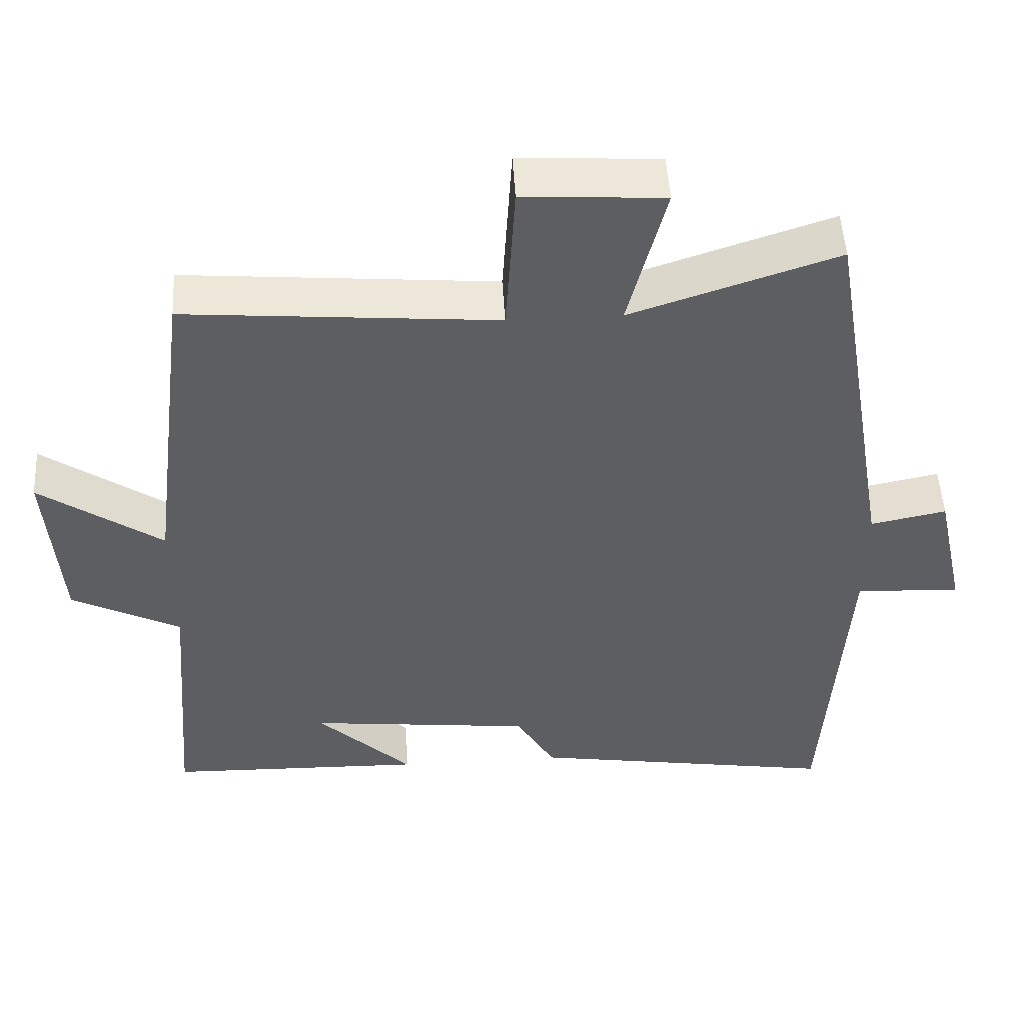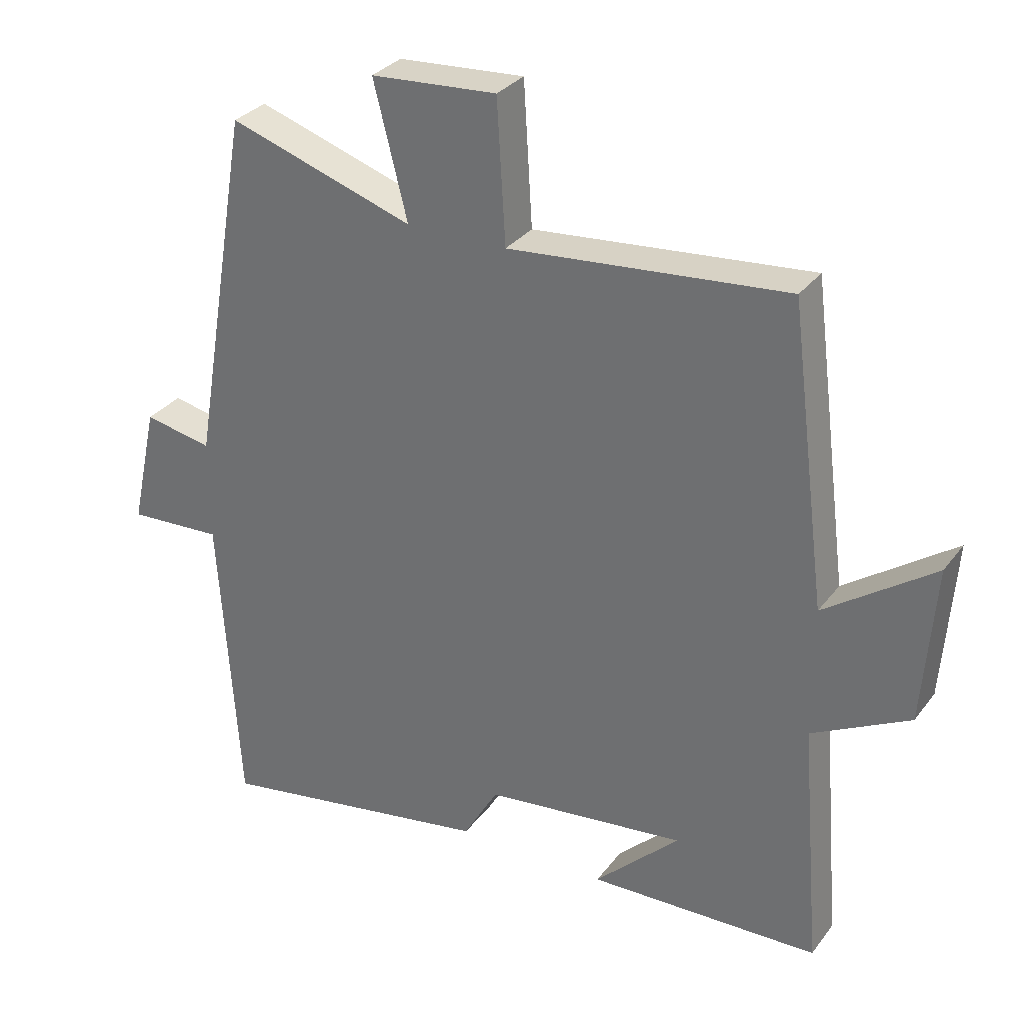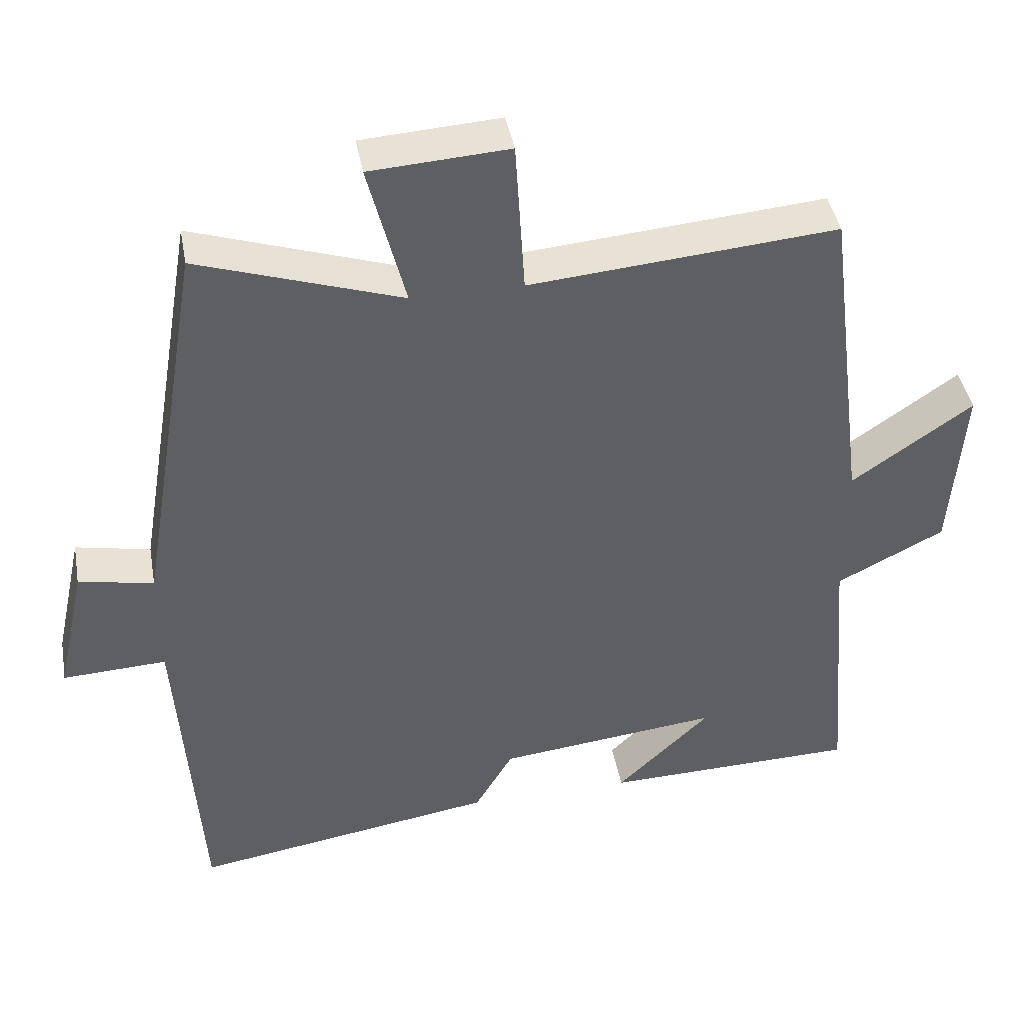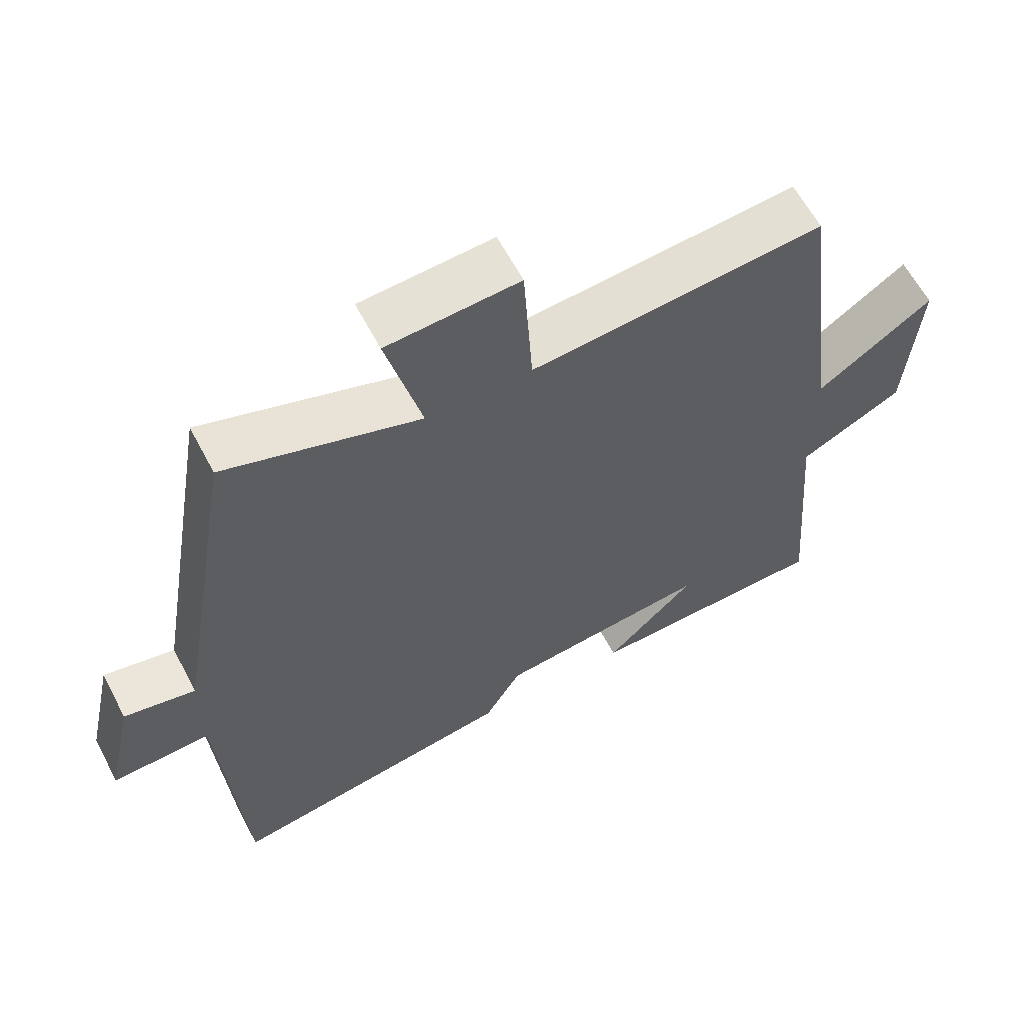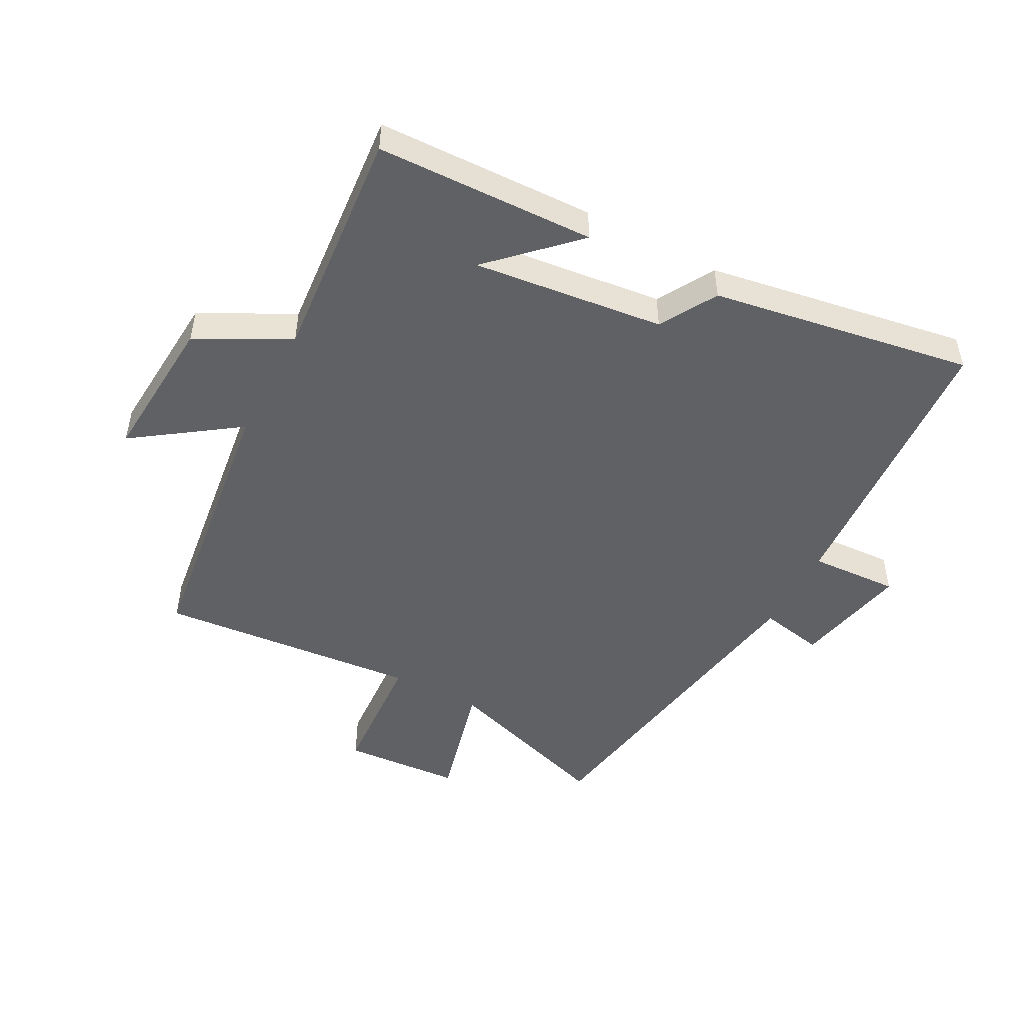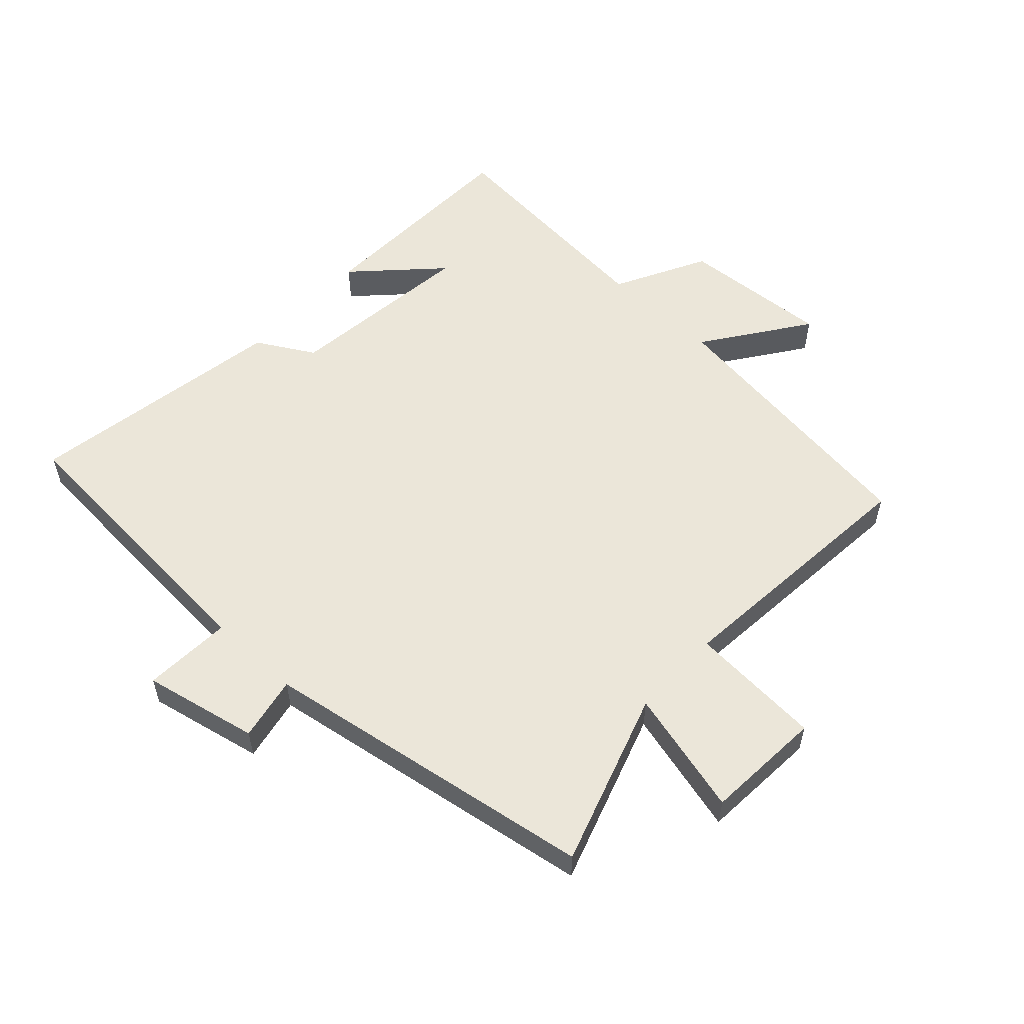
<metadata>
{"format":"obj","ext":"obj","renderer":"f3d","projection":"perspective","resolution":1024,"background":"white","views":[{"elev":50.3,"azim":176.7,"up":"+Z"},{"elev":30.9,"azim":30.2,"up":"+Z"},{"elev":42.4,"azim":-10.2,"up":"+Z"},{"elev":61.7,"azim":-27.7,"up":"+Z"},{"elev":-49.1,"azim":152.2,"up":"+Y"},{"elev":55.9,"azim":-46.9,"up":"+Y"}]}
</metadata>
<code>
v 0.443 0.07 0.536
v 0.5 0.07 0.086
v 0.666 0.07 0.202
v 0.648 0.07 -0.038
v 0.5 0.07 -0.114
v 0.531 0.07 -0.491
v 0.18 0.07 -0.5
v 0.309 0.07 -0.375
v 0.003 0.07 -0.409
v -0.05 0.07 -0.5
v -0.47 0.07 -0.568
v -0.5 0.07 -0.103
v -0.643 0.07 -0.11
v -0.603 0.07 0.074
v -0.5 0.07 0.053
v -0.409 0.07 0.593
v -0.13 0.07 0.5
v -0.181 0.07 0.702
v 0.009 0.07 0.714
v 0.022 0.07 0.5
v 0.443 0 0.536
v 0.5 0 0.086
v 0.666 0 0.202
v 0.648 0 -0.038
v 0.5 0 -0.114
v 0.531 0 -0.491
v 0.18 0 -0.5
v 0.309 0 -0.375
v 0.003 0 -0.409
v -0.05 0 -0.5
v -0.47 0 -0.568
v -0.5 0 -0.103
v -0.643 0 -0.11
v -0.603 0 0.074
v -0.5 0 0.053
v -0.409 0 0.593
v -0.13 0 0.5
v -0.181 0 0.702
v 0.009 0 0.714
v 0.022 0 0.5
f 17 18 19 20
f 15 16 17
f 15 17 20
f 12 13 14 15
f 9 10 11 12
f 8 9 12 15
f 6 7 8
f 5 6 8 15
f 2 3 4 5
f 5 15 20
f 1 2 5 20
f 40 39 38 37
f 37 36 35
f 40 37 35
f 35 34 33 32
f 32 31 30 29
f 35 32 29 28
f 28 27 26
f 35 28 26 25
f 25 24 23 22
f 40 35 25
f 40 25 22 21
f 1 21 22 2
f 2 22 23 3
f 3 23 24 4
f 4 24 25 5
f 5 25 26 6
f 6 26 27 7
f 7 27 28 8
f 8 28 29 9
f 9 29 30 10
f 10 30 31 11
f 11 31 32 12
f 12 32 33 13
f 13 33 34 14
f 14 34 35 15
f 15 35 36 16
f 16 36 37 17
f 17 37 38 18
f 18 38 39 19
f 19 39 40 20
f 20 40 21 1

</code>
